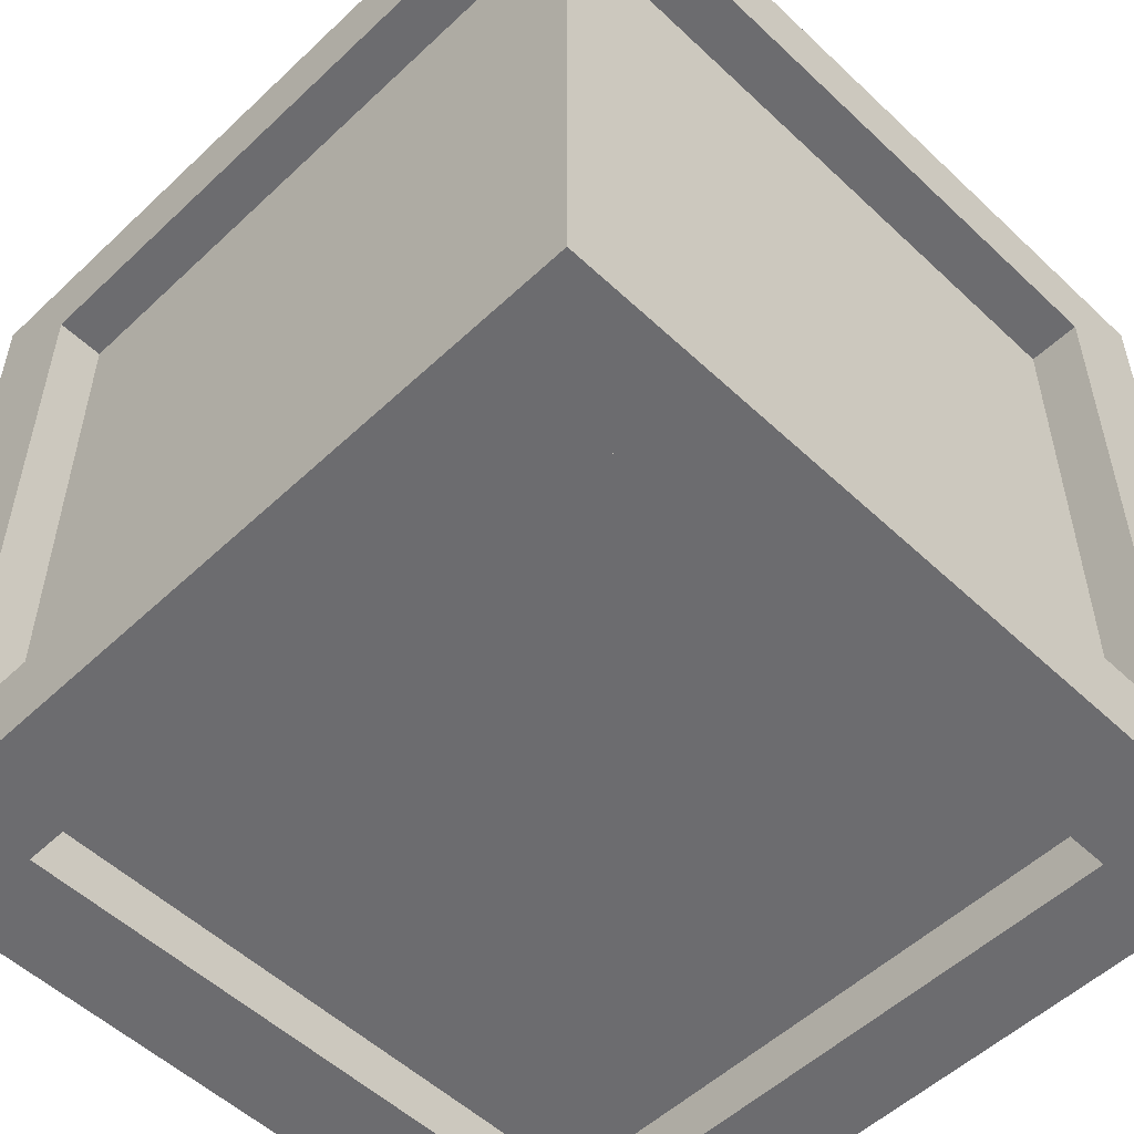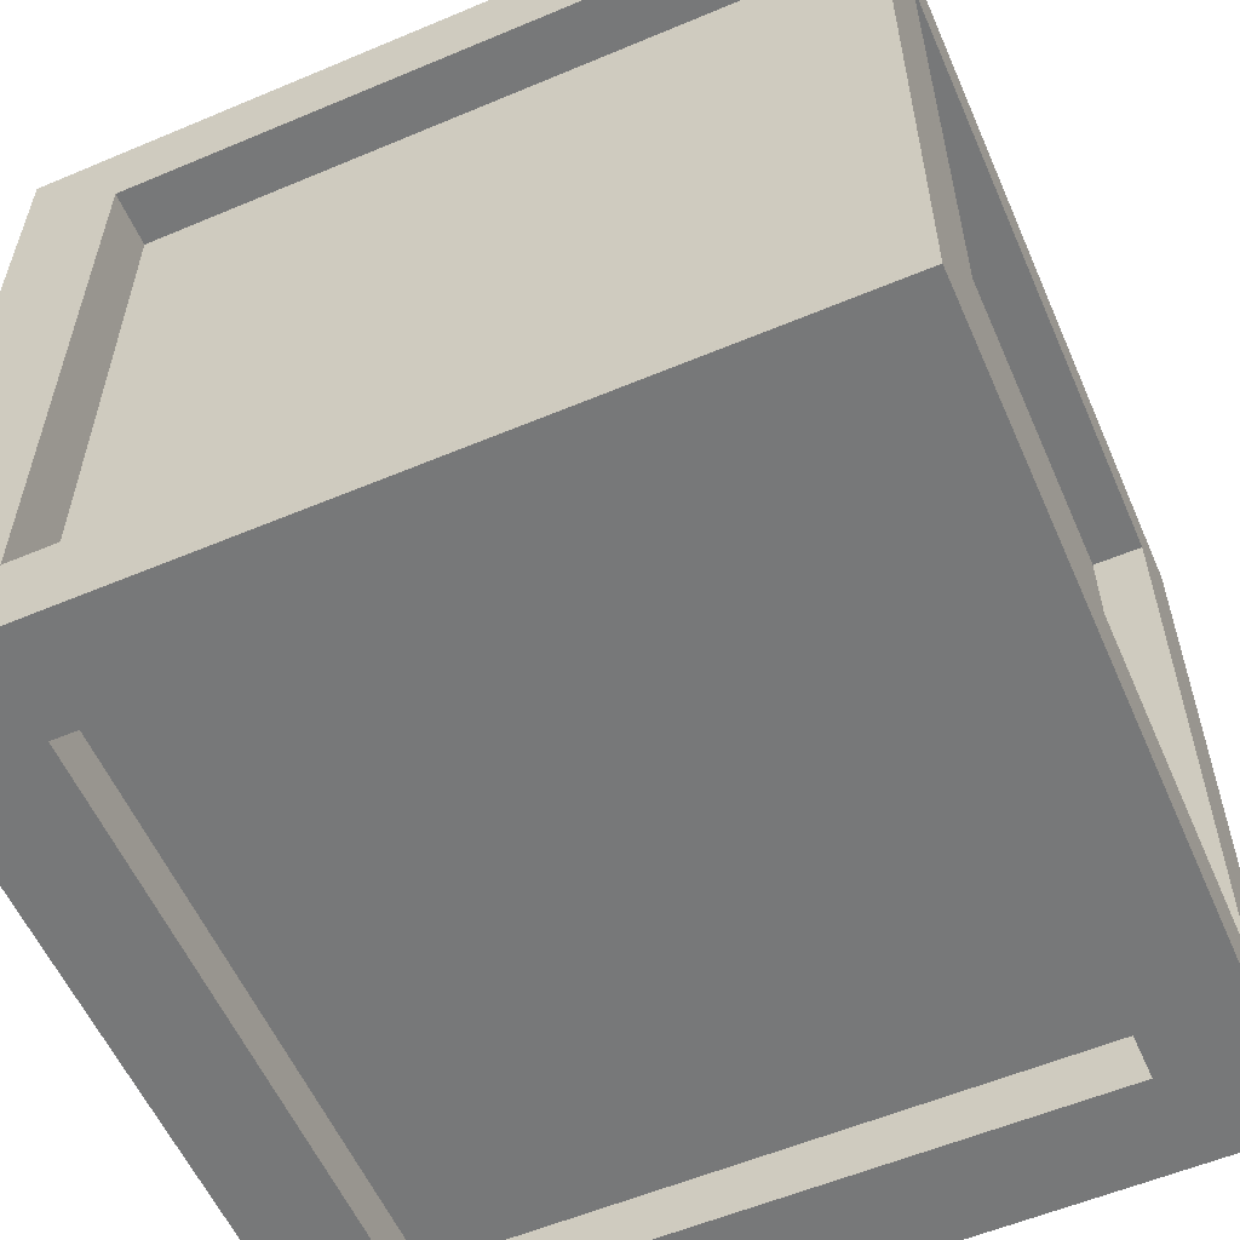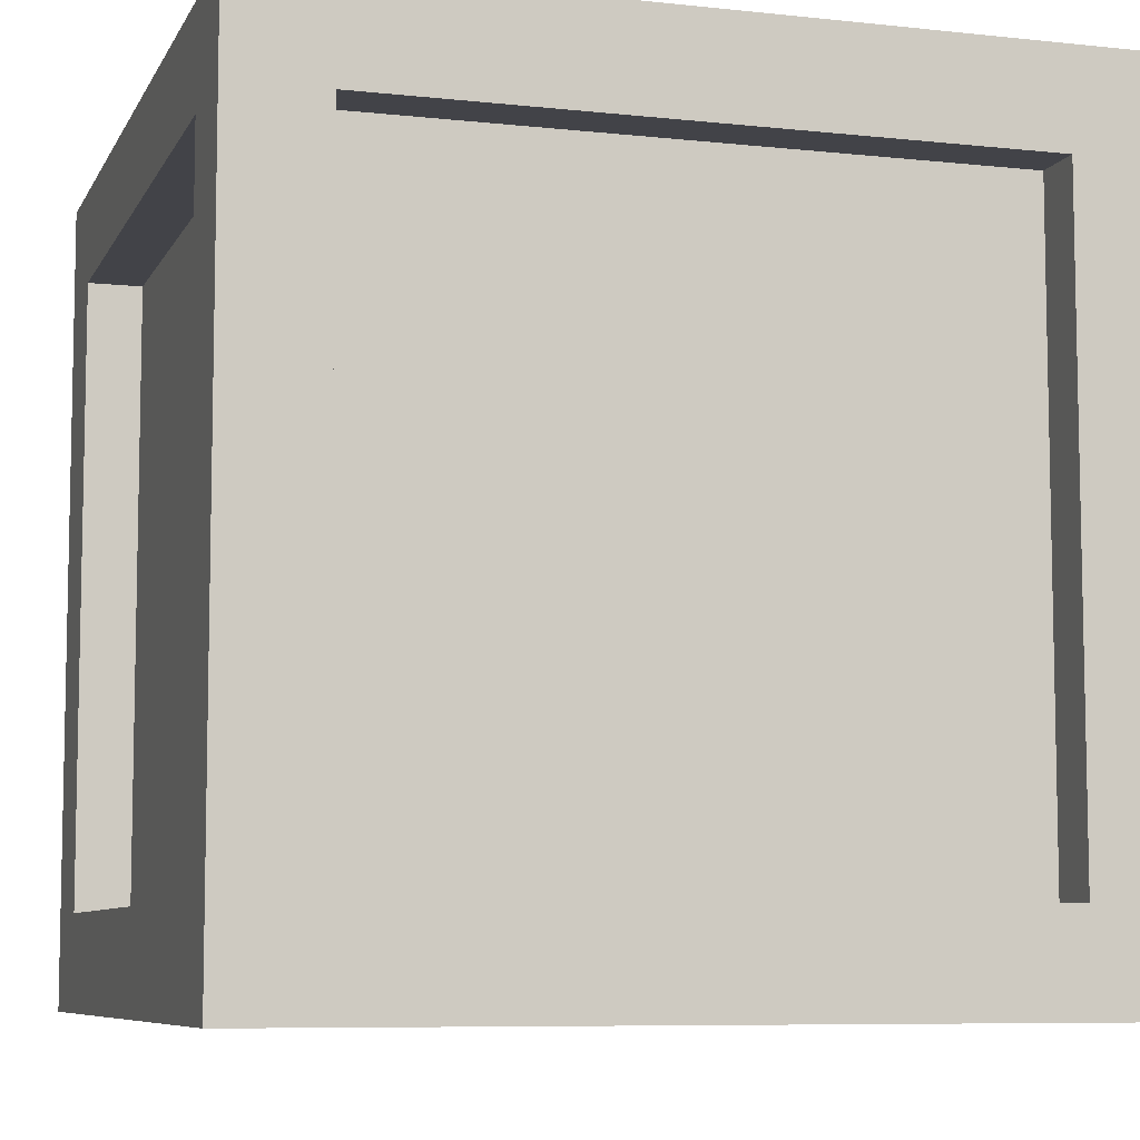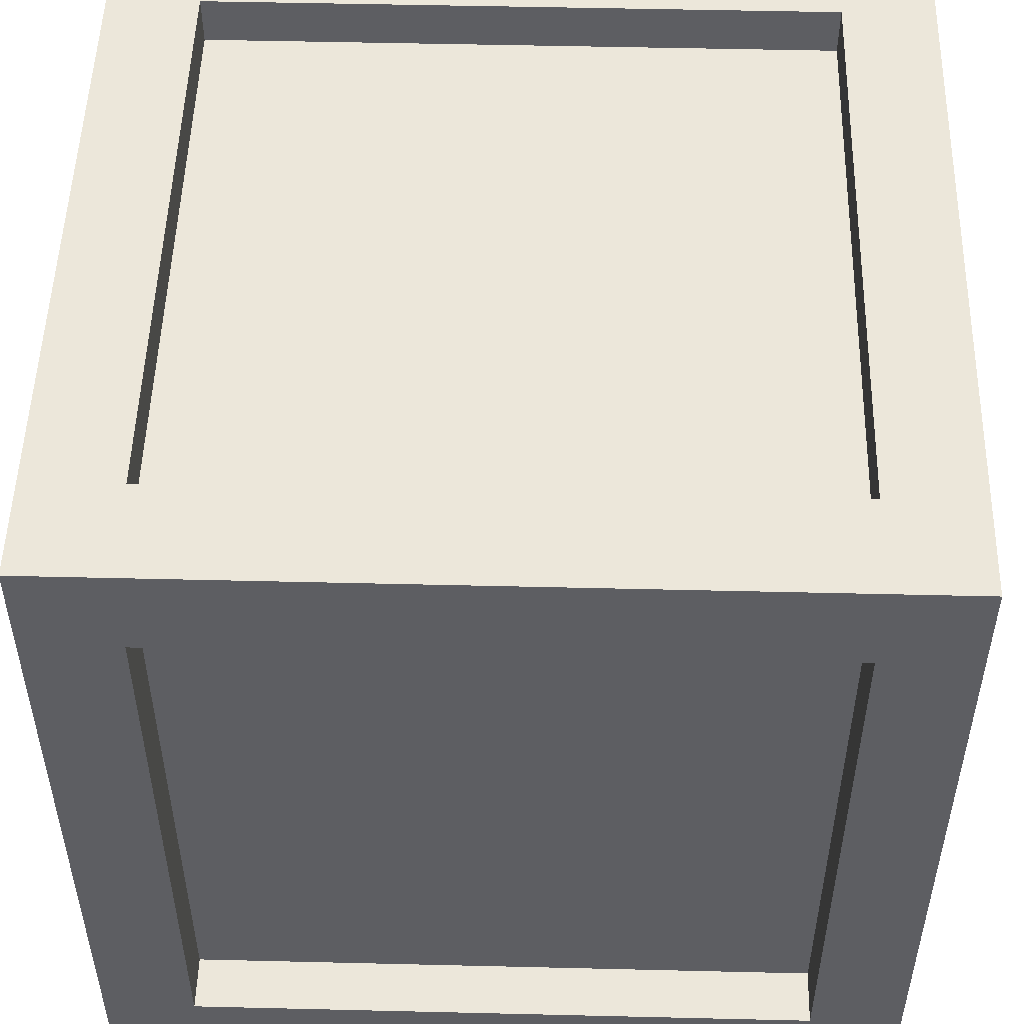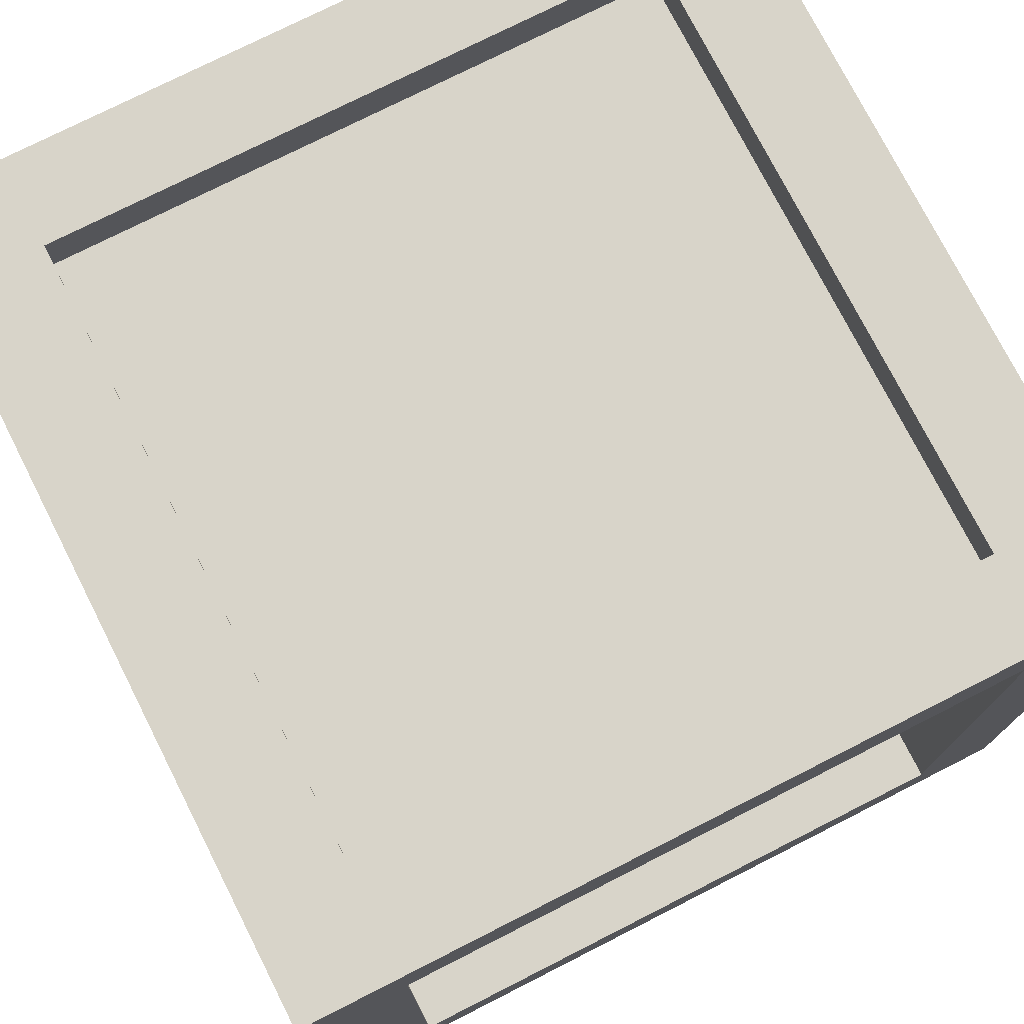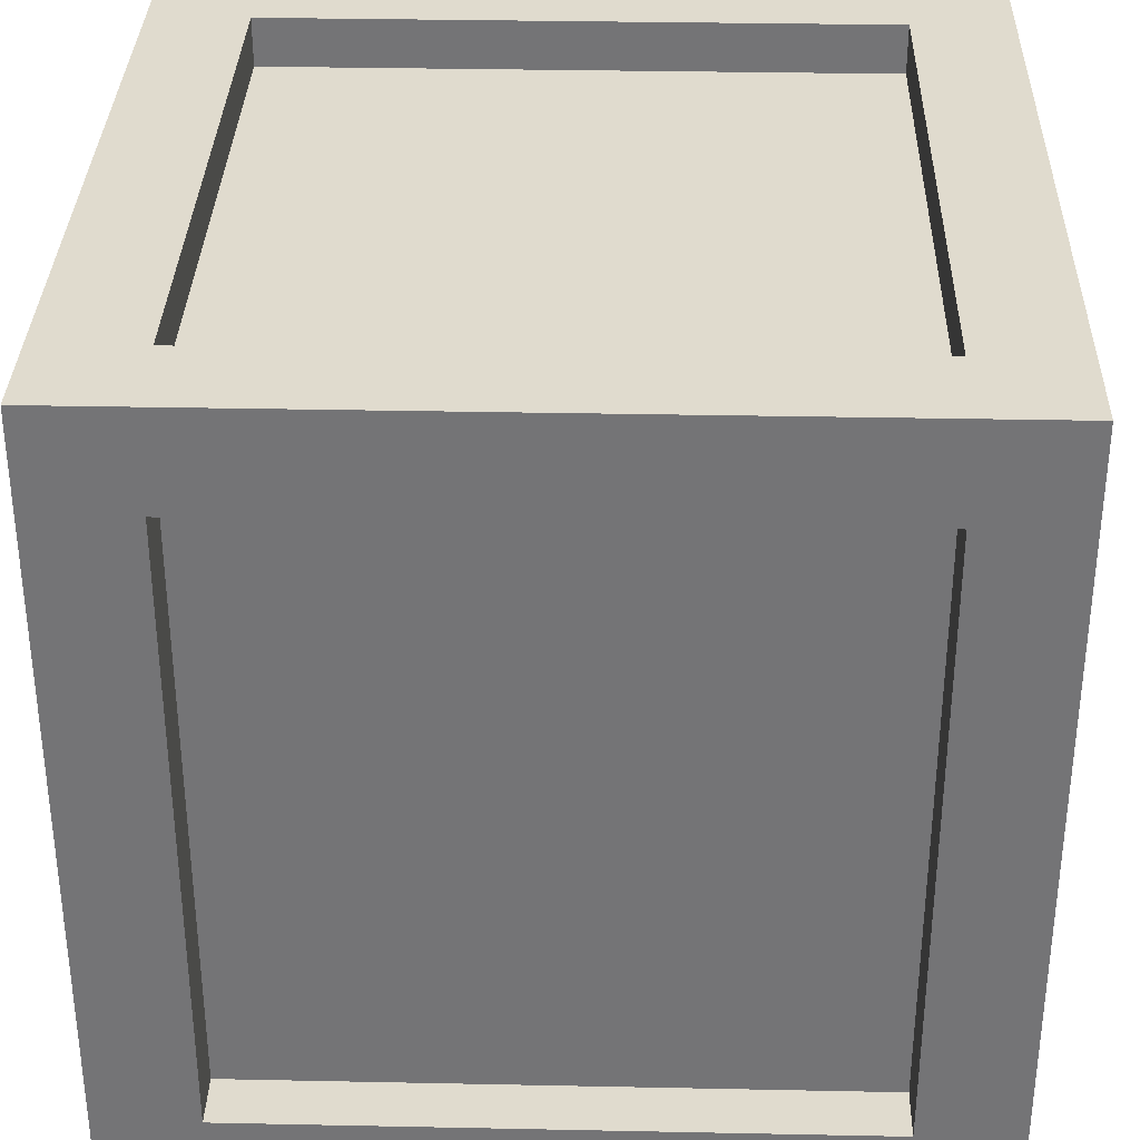
<metadata>
{"format":"obj","ext":"obj","renderer":"f3d","projection":"perspective","resolution":1024,"background":"white","views":[{"elev":-53.8,"azim":-135.0,"up":"+Z"},{"elev":-57.4,"azim":-66.4,"up":"+Z"},{"elev":-7.6,"azim":72.9,"up":"+Y"},{"elev":51.0,"azim":91.5,"up":"+Y"},{"elev":75.7,"azim":153.1,"up":"+Y"},{"elev":33.5,"azim":1.6,"up":"+Y"}]}
</metadata>
<code>
v -0.7772 0 0.7772
v 0.7772 0 0.7772
v -0.7772 1.554 0.7772
v 0.7772 1.554 0.7772
v -0.7772 1.554 -0.7772
v 0.7772 1.554 -0.7772
v -0.7772 0 -0.7772
v 0.7772 0 -0.7772
v -0.5873 0.1824 0.7772
v 0.5876 0.1824 0.7772
v 0.5876 1.372 0.7772
v -0.5873 1.372 0.7772
v -0.5873 1.372 -0.7772
v 0.5876 1.372 -0.7772
v 0.5876 0.1824 -0.7772
v -0.5873 0.1824 -0.7772
v -0.5873 0.1824 0.6729
v 0.5876 0.1824 0.6729
v 0.5876 1.372 0.6729
v -0.5873 1.372 0.6729
v -0.5873 1.372 -0.6728
v 0.5876 1.372 -0.6728
v 0.5876 0.1824 -0.6728
v -0.5873 0.1824 -0.6728
v 0.7772 0.1826 -0.6005
v 0.7772 0.1826 0.6004
v 0.7772 1.372 -0.6005
v 0.7772 1.372 0.6004
v -0.7772 0.1826 -0.6005
v -0.7772 0.1826 0.6004
v -0.7772 1.372 0.6004
v -0.7772 1.372 -0.6005
v 0.6734 0.1826 -0.6005
v 0.6734 0.1826 0.6004
v 0.6734 1.372 -0.6005
v 0.6734 1.372 0.6004
v -0.6733 0.1826 -0.6005
v -0.6733 0.1826 0.6004
v -0.6733 1.372 0.6004
v -0.6733 1.372 -0.6005
v -0.5879 1.554 0.6006
v 0.5876 1.554 0.6006
v 0.5876 1.554 -0.6005
v -0.5879 1.554 -0.6005
v -0.5879 0 -0.6005
v 0.5876 0 -0.6005
v 0.5876 0 0.6006
v -0.5879 0 0.6006
v -0.5879 1.46 0.6006
v 0.5876 1.46 0.6006
v 0.5876 1.46 -0.6005
v -0.5879 1.46 -0.6005
v -0.5879 0.0945 -0.6005
v 0.5876 0.0945 -0.6005
v 0.5876 0.0945 0.6006
v -0.5879 0.0945 0.6006
f 17 18 19 20
f 49 50 51 52
f 21 22 23 24
f 53 54 55 56
f 34 33 35 36
f 37 38 39 40
f 1 2 10 9
f 2 4 11 10
f 4 3 12 11
f 3 1 9 12
f 5 6 14 13
f 6 8 15 14
f 8 7 16 15
f 7 5 13 16
f 9 10 18 17
f 10 11 19 18
f 11 12 20 19
f 12 9 17 20
f 13 14 22 21
f 14 15 23 22
f 15 16 24 23
f 16 13 21 24
f 2 8 25 26
f 8 6 27 25
f 6 4 28 27
f 4 2 26 28
f 7 1 30 29
f 1 3 31 30
f 3 5 32 31
f 5 7 29 32
f 26 25 33 34
f 25 27 35 33
f 27 28 36 35
f 28 26 34 36
f 29 30 38 37
f 30 31 39 38
f 31 32 40 39
f 32 29 37 40
f 3 4 42 41
f 4 6 43 42
f 6 5 44 43
f 5 3 41 44
f 7 8 46 45
f 8 2 47 46
f 2 1 48 47
f 1 7 45 48
f 41 42 50 49
f 42 43 51 50
f 43 44 52 51
f 44 41 49 52
f 45 46 54 53
f 46 47 55 54
f 47 48 56 55
f 48 45 53 56

</code>
